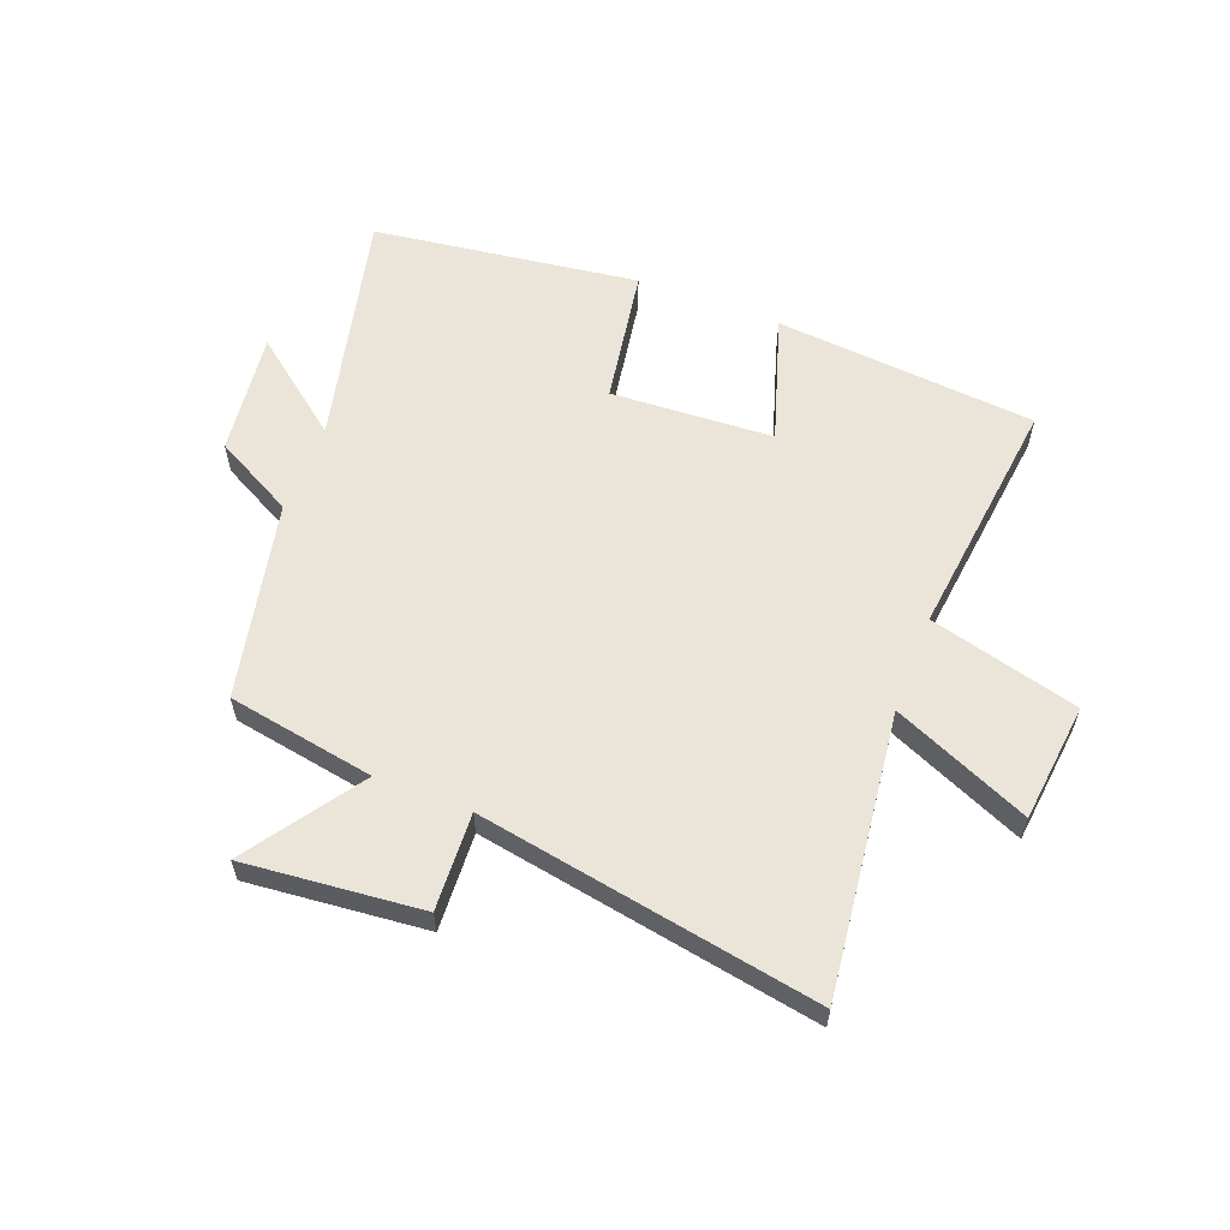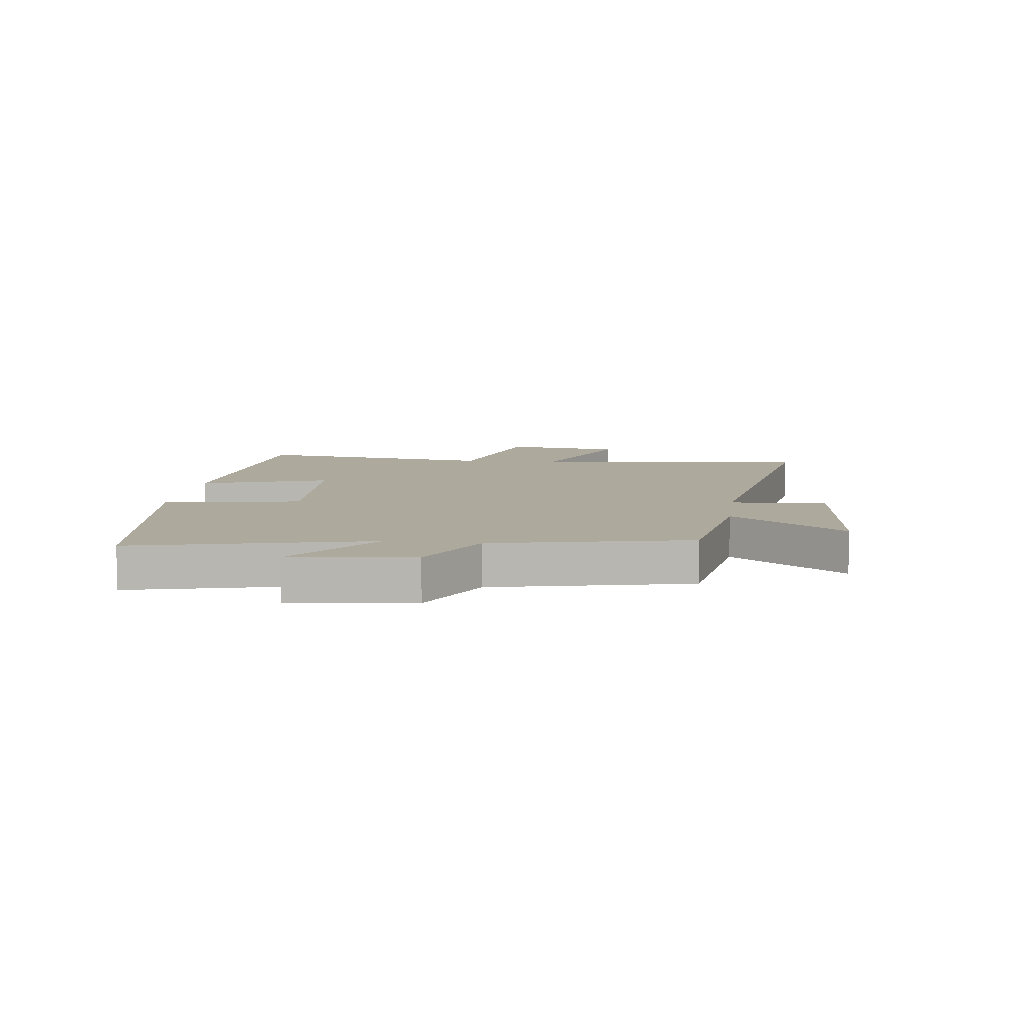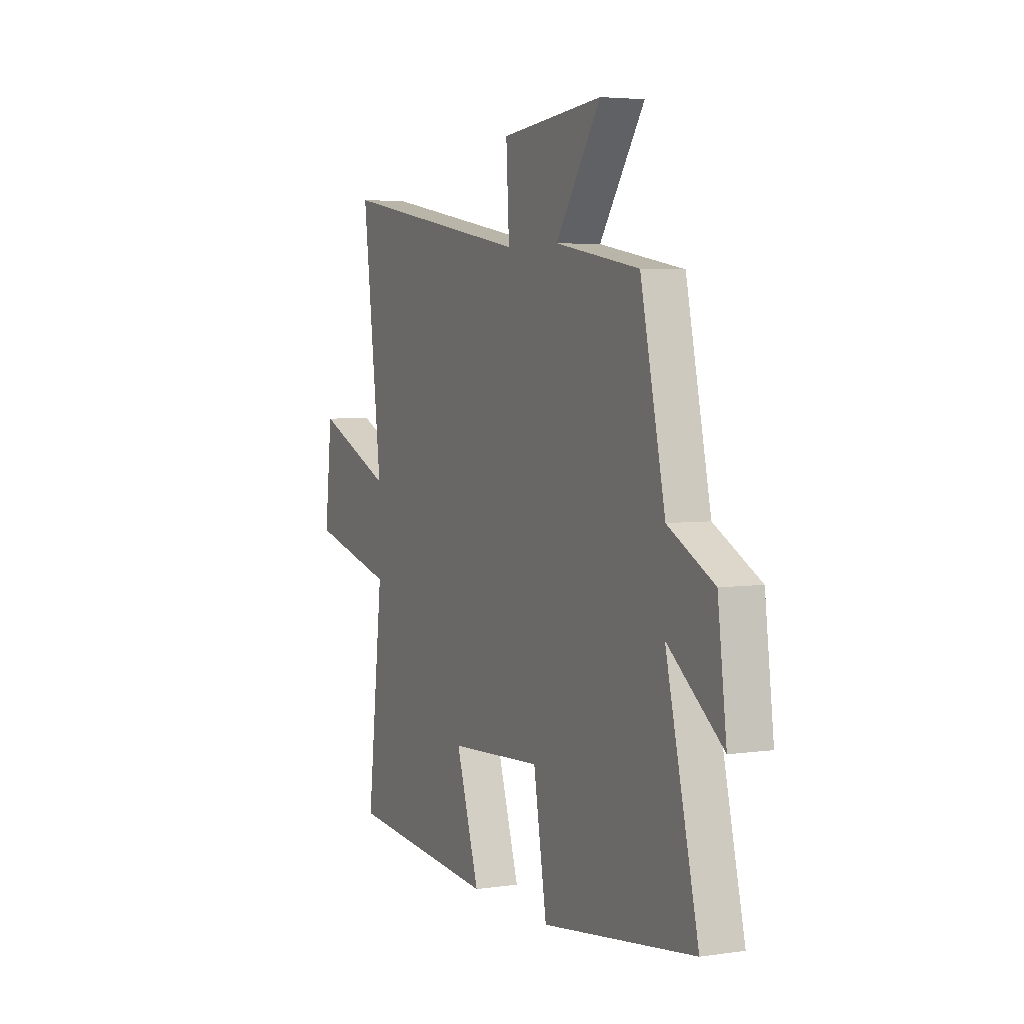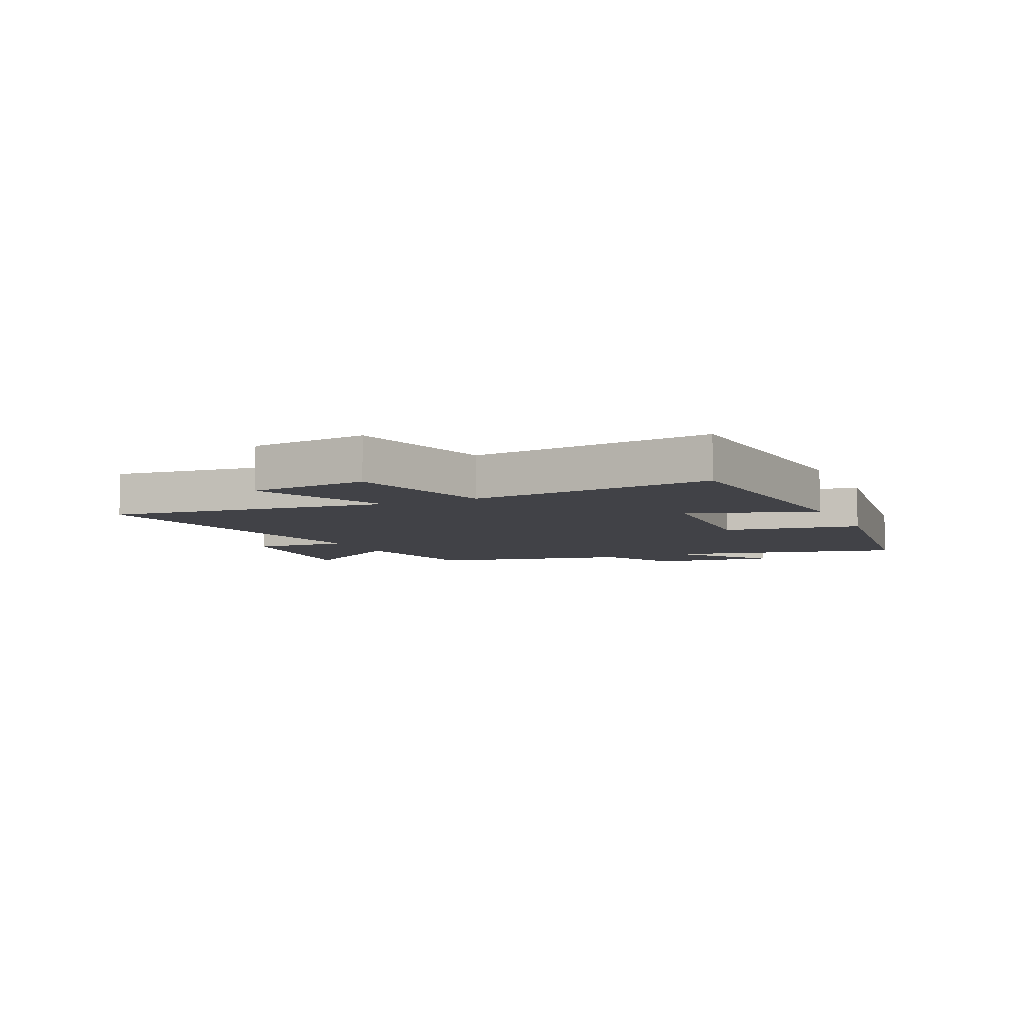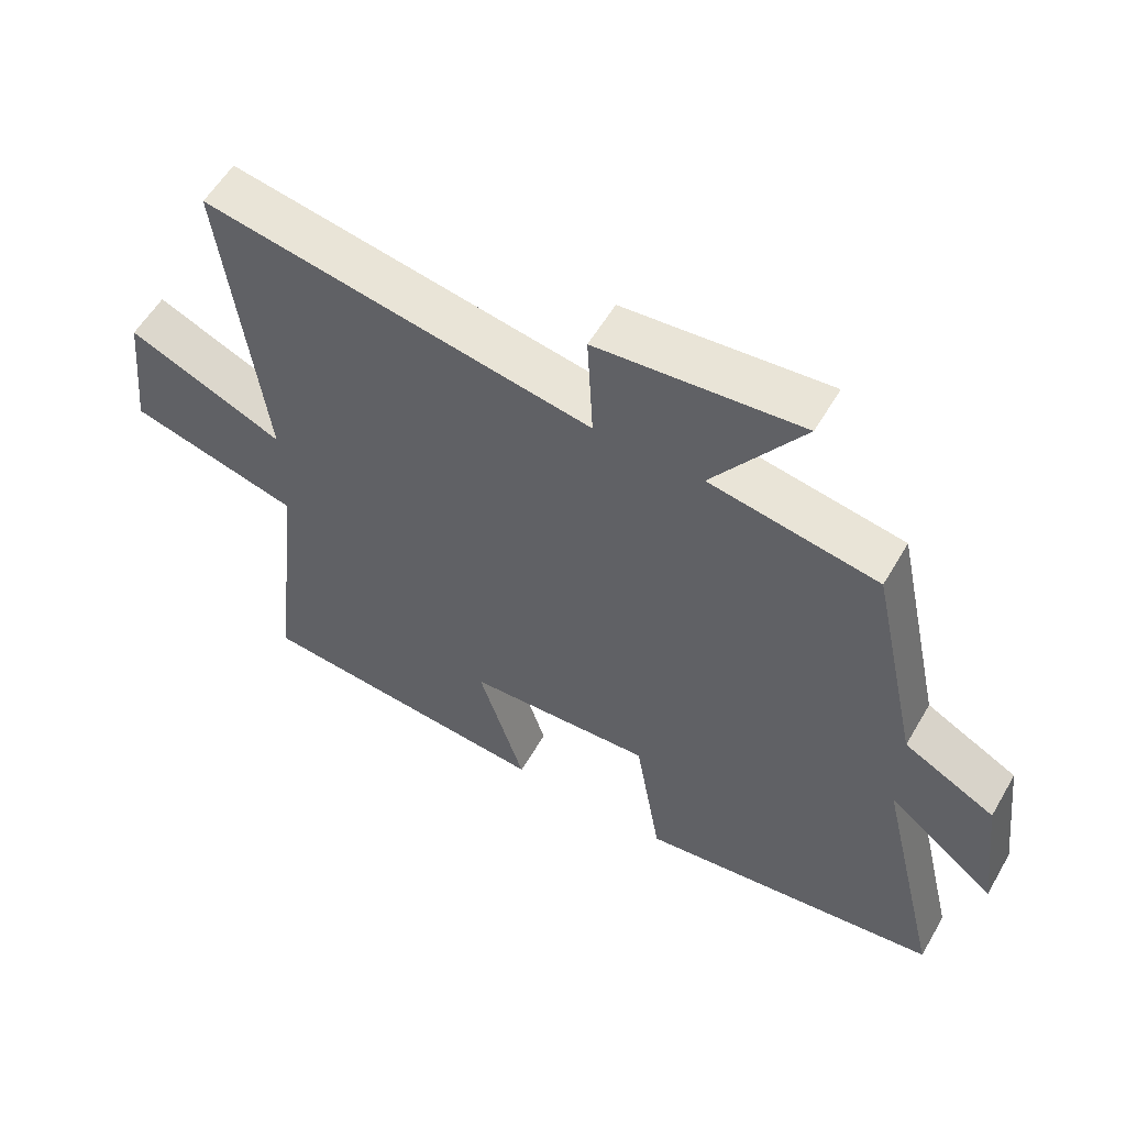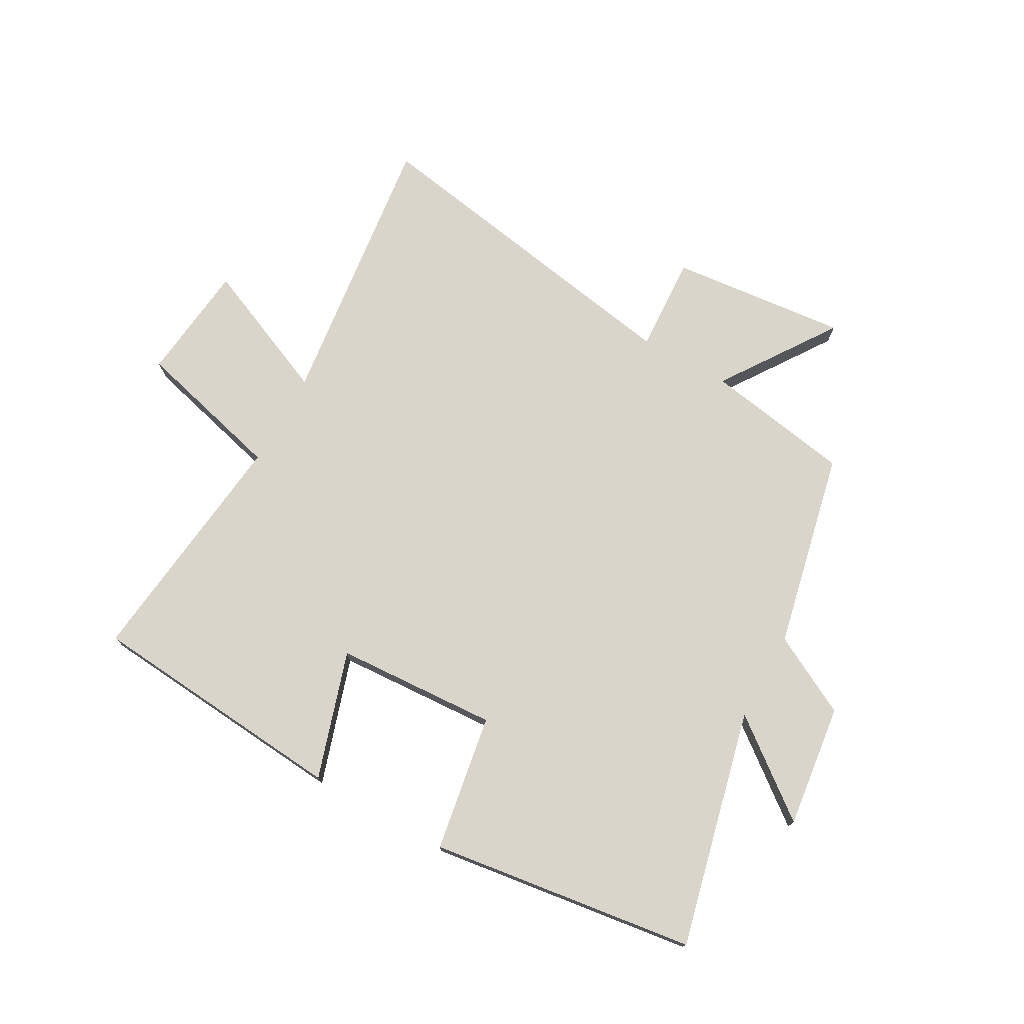
<metadata>
{"format":"obj","ext":"obj","renderer":"f3d","projection":"perspective","resolution":1024,"background":"white","views":[{"elev":59.0,"azim":21.2,"up":"+Y"},{"elev":8.8,"azim":-82.6,"up":"+Y"},{"elev":4.3,"azim":-115.4,"up":"+Z"},{"elev":-6.8,"azim":114.7,"up":"+Y"},{"elev":56.8,"azim":-150.0,"up":"+Z"},{"elev":74.6,"azim":-150.8,"up":"+Y"}]}
</metadata>
<code>
v -0.596 0.07 -0.438
v -0.5 0.07 -0.035
v -0.662 0.07 -0.161
v -0.636 0.07 0.049
v -0.5 0.07 0.121
v -0.427 0.07 0.457
v -0.177 0.07 0.5
v -0.31 0.07 0.695
v -0.008 0.07 0.665
v -0.017 0.07 0.5
v 0.559 0.07 0.6
v 0.5 0.07 0.12
v 0.732 0.07 0.22
v 0.754 0.07 0.018
v 0.5 0.07 -0.048
v 0.547 0.07 -0.462
v 0.102 0.07 -0.5
v 0.171 0.07 -0.283
v -0.105 0.07 -0.267
v -0.144 0.07 -0.5
v -0.596 0 -0.438
v -0.5 0 -0.035
v -0.662 0 -0.161
v -0.636 0 0.049
v -0.5 0 0.121
v -0.427 0 0.457
v -0.177 0 0.5
v -0.31 0 0.695
v -0.008 0 0.665
v -0.017 0 0.5
v 0.559 0 0.6
v 0.5 0 0.12
v 0.732 0 0.22
v 0.754 0 0.018
v 0.5 0 -0.048
v 0.547 0 -0.462
v 0.102 0 -0.5
v 0.171 0 -0.283
v -0.105 0 -0.267
v -0.144 0 -0.5
f 19 20 1 2
f 18 19 2
f 15 16 17 18
f 15 18 2
f 12 13 14 15
f 12 15 2
f 10 11 12 2
f 7 8 9 10
f 7 10 2
f 6 7 2
f 5 6 2
f 2 3 4 5
f 22 21 40 39
f 22 39 38
f 38 37 36 35
f 22 38 35
f 35 34 33 32
f 22 35 32
f 22 32 31 30
f 30 29 28 27
f 22 30 27
f 22 27 26
f 22 26 25
f 25 24 23 22
f 1 21 22 2
f 2 22 23 3
f 3 23 24 4
f 4 24 25 5
f 5 25 26 6
f 6 26 27 7
f 7 27 28 8
f 8 28 29 9
f 9 29 30 10
f 10 30 31 11
f 11 31 32 12
f 12 32 33 13
f 13 33 34 14
f 14 34 35 15
f 15 35 36 16
f 16 36 37 17
f 17 37 38 18
f 18 38 39 19
f 19 39 40 20
f 20 40 21 1

</code>
